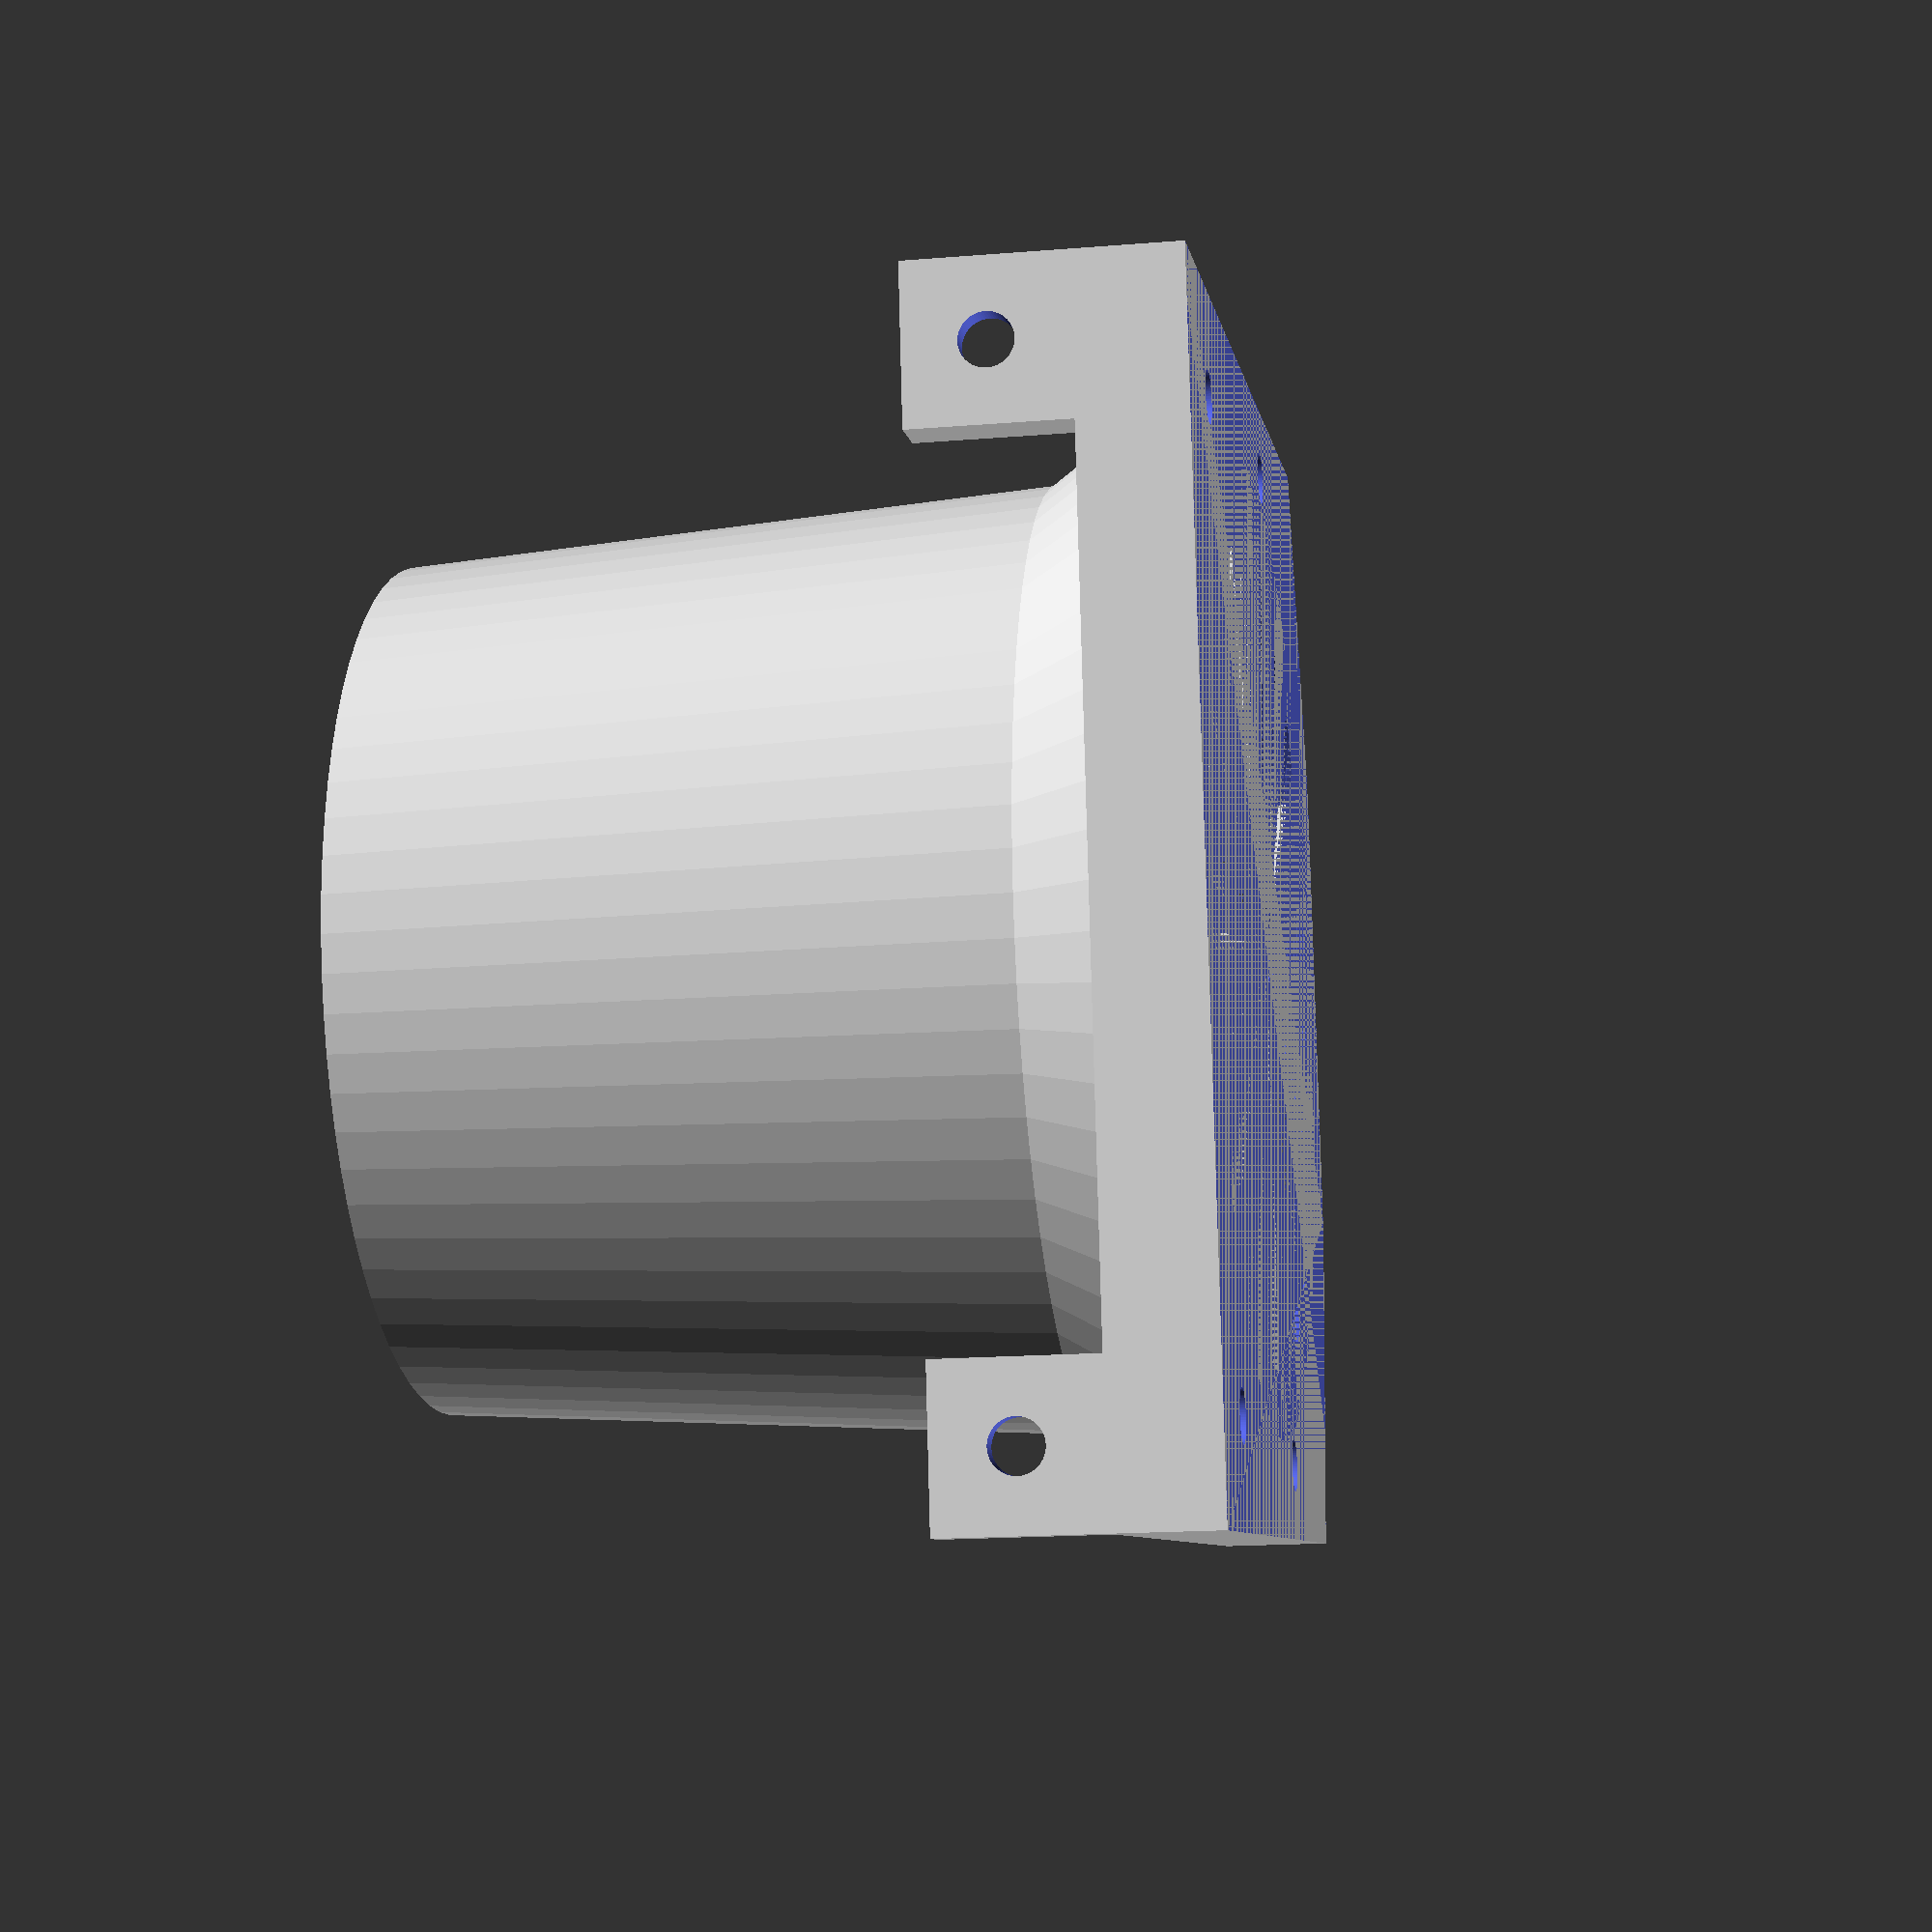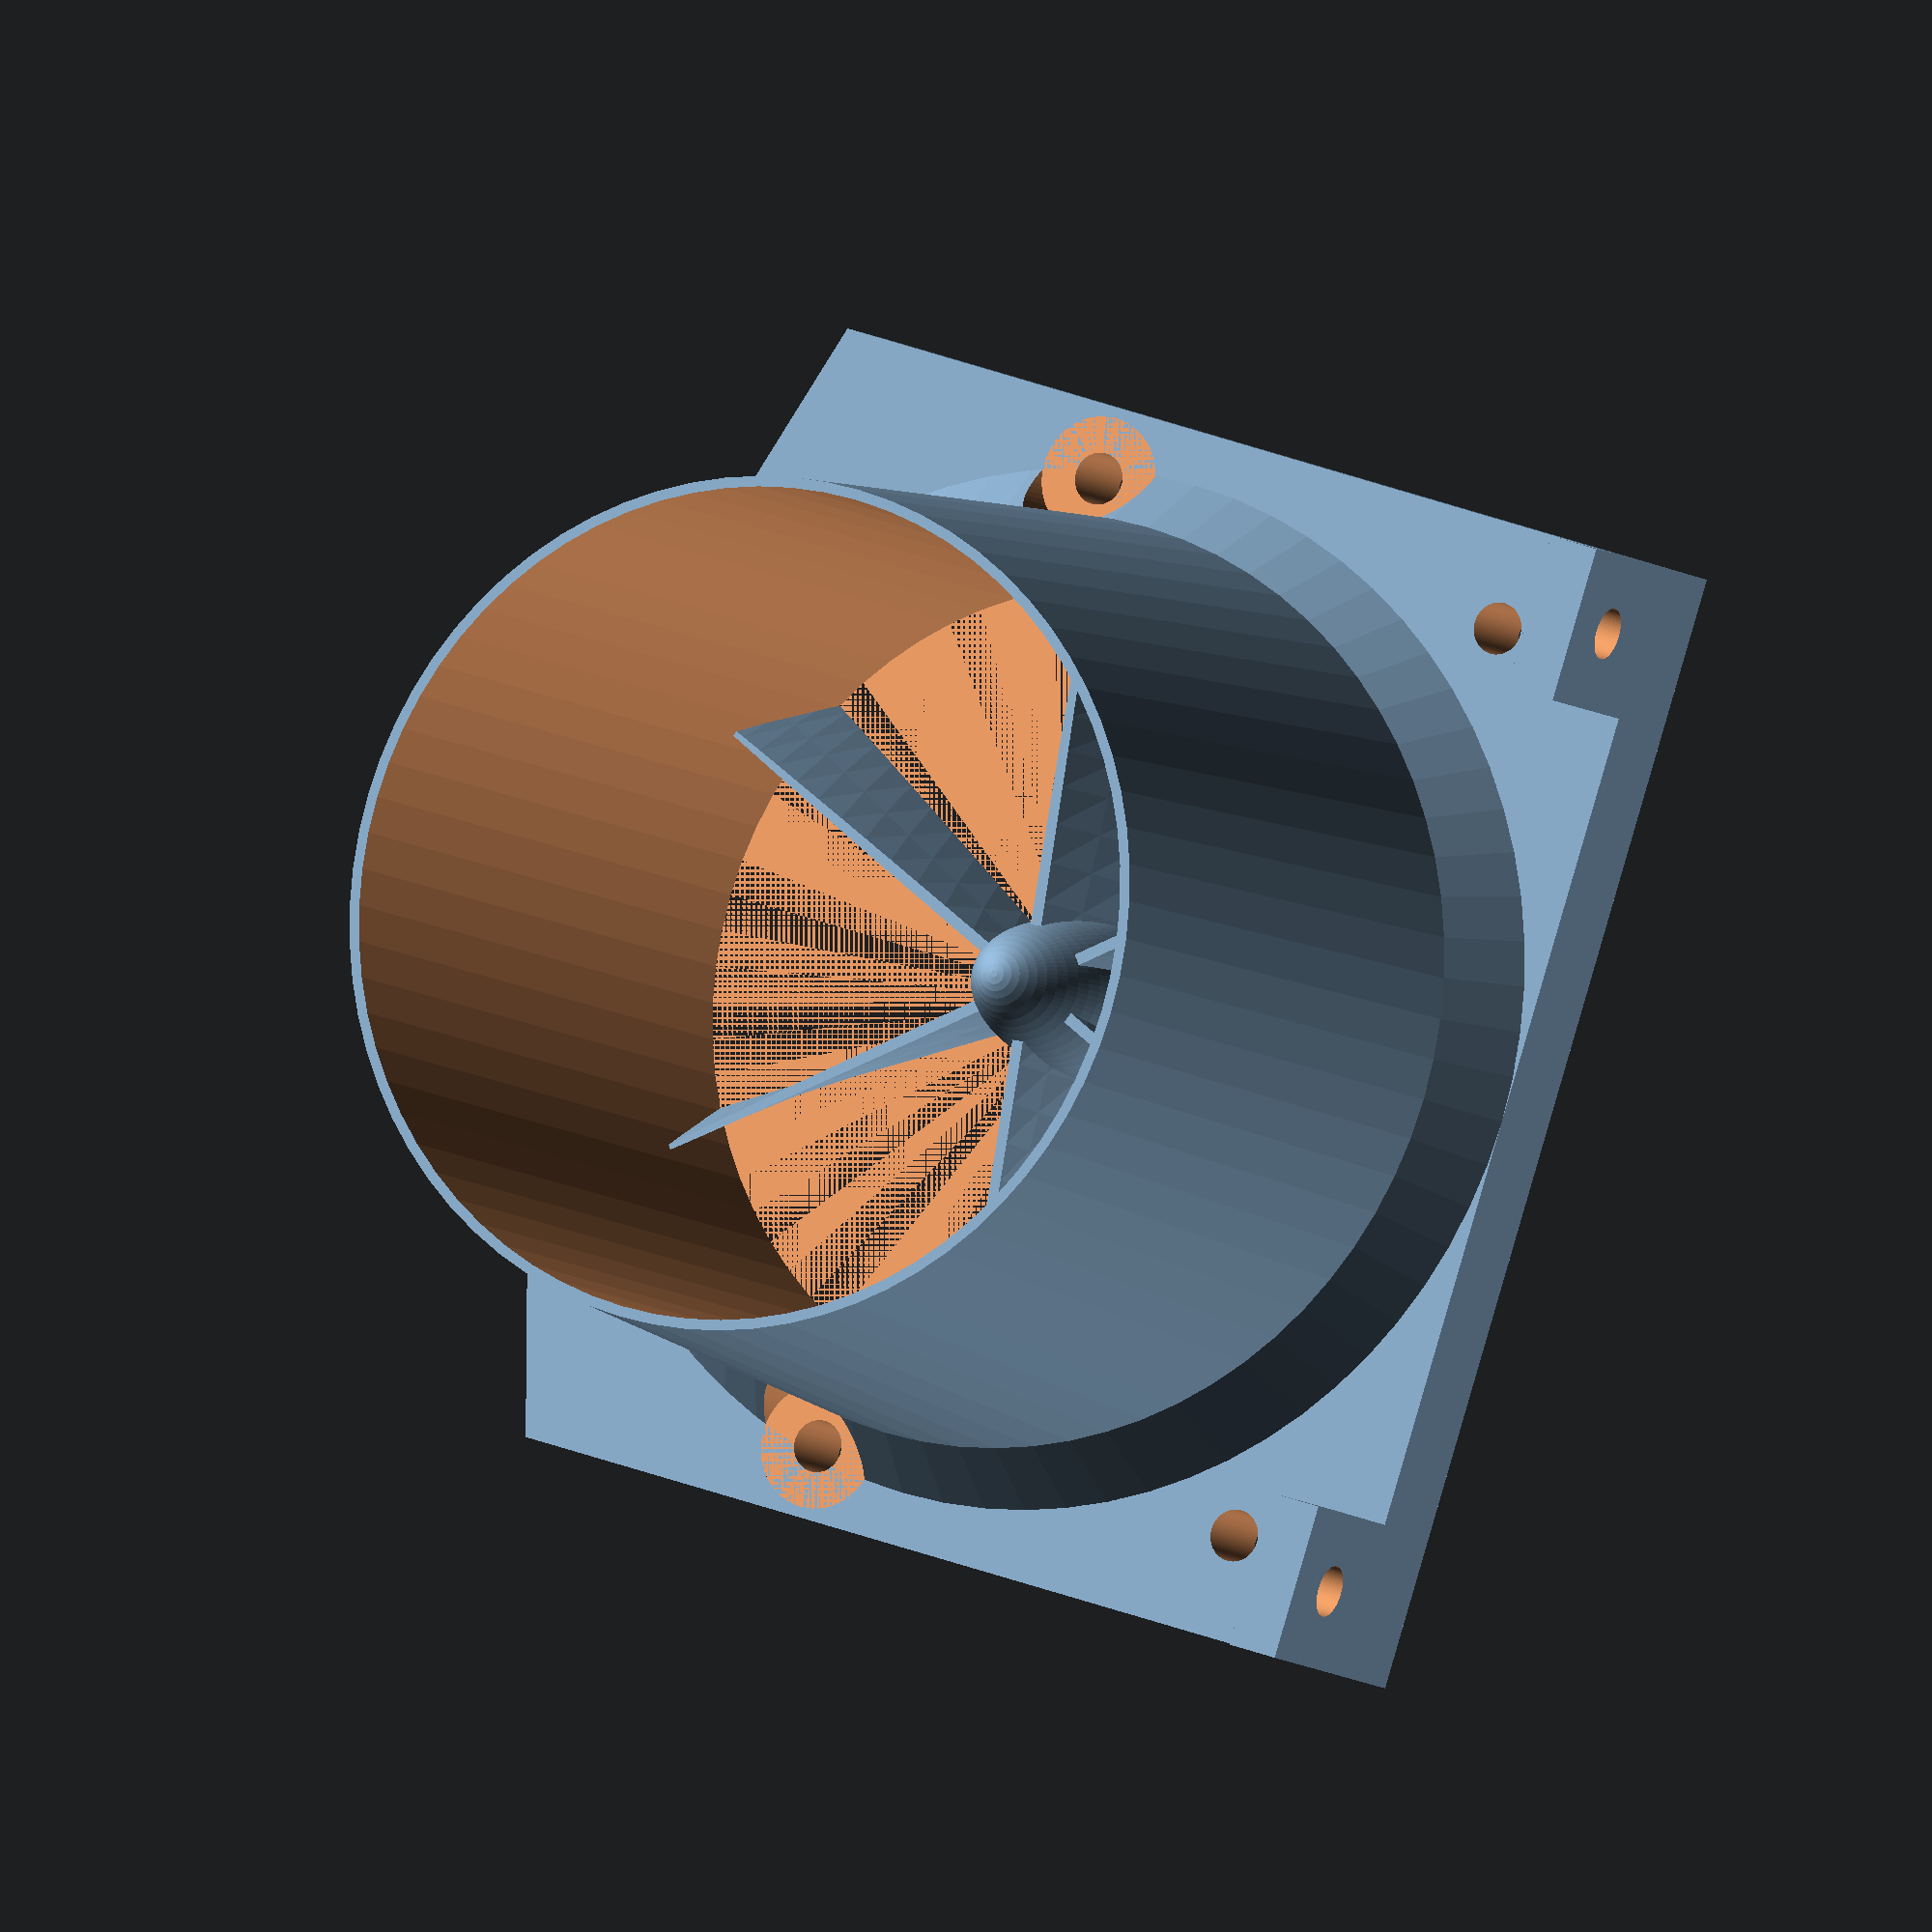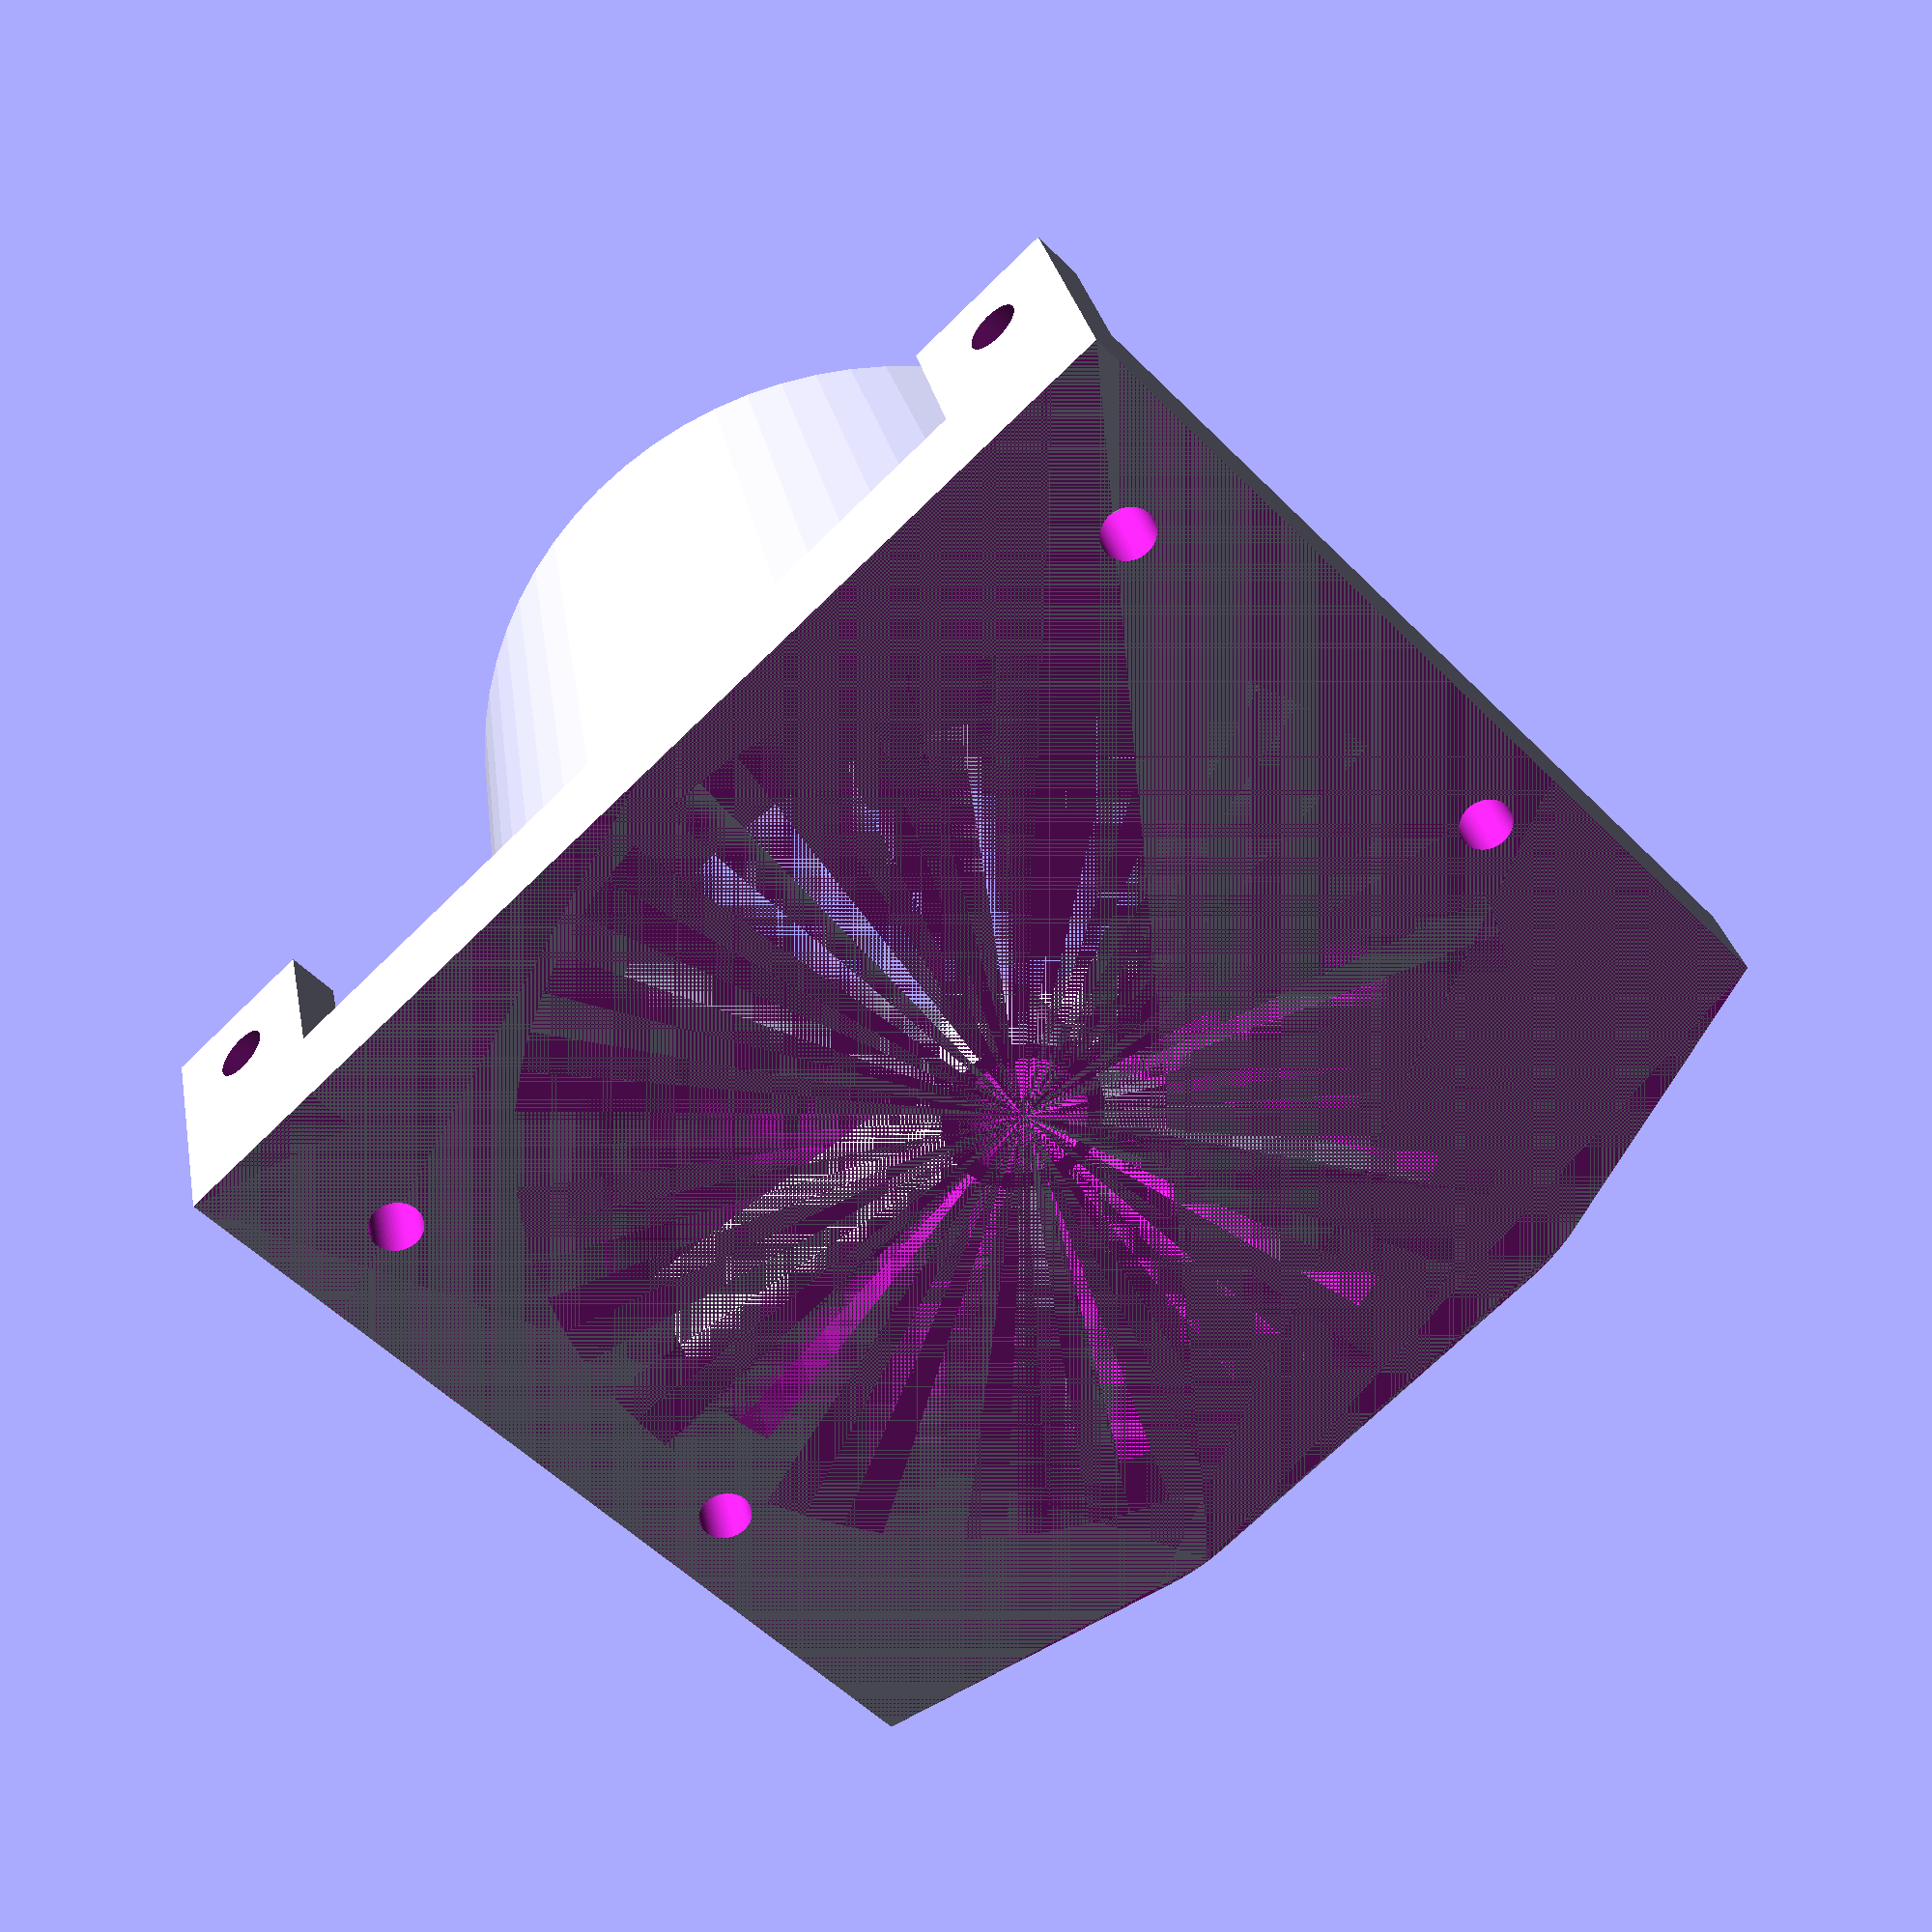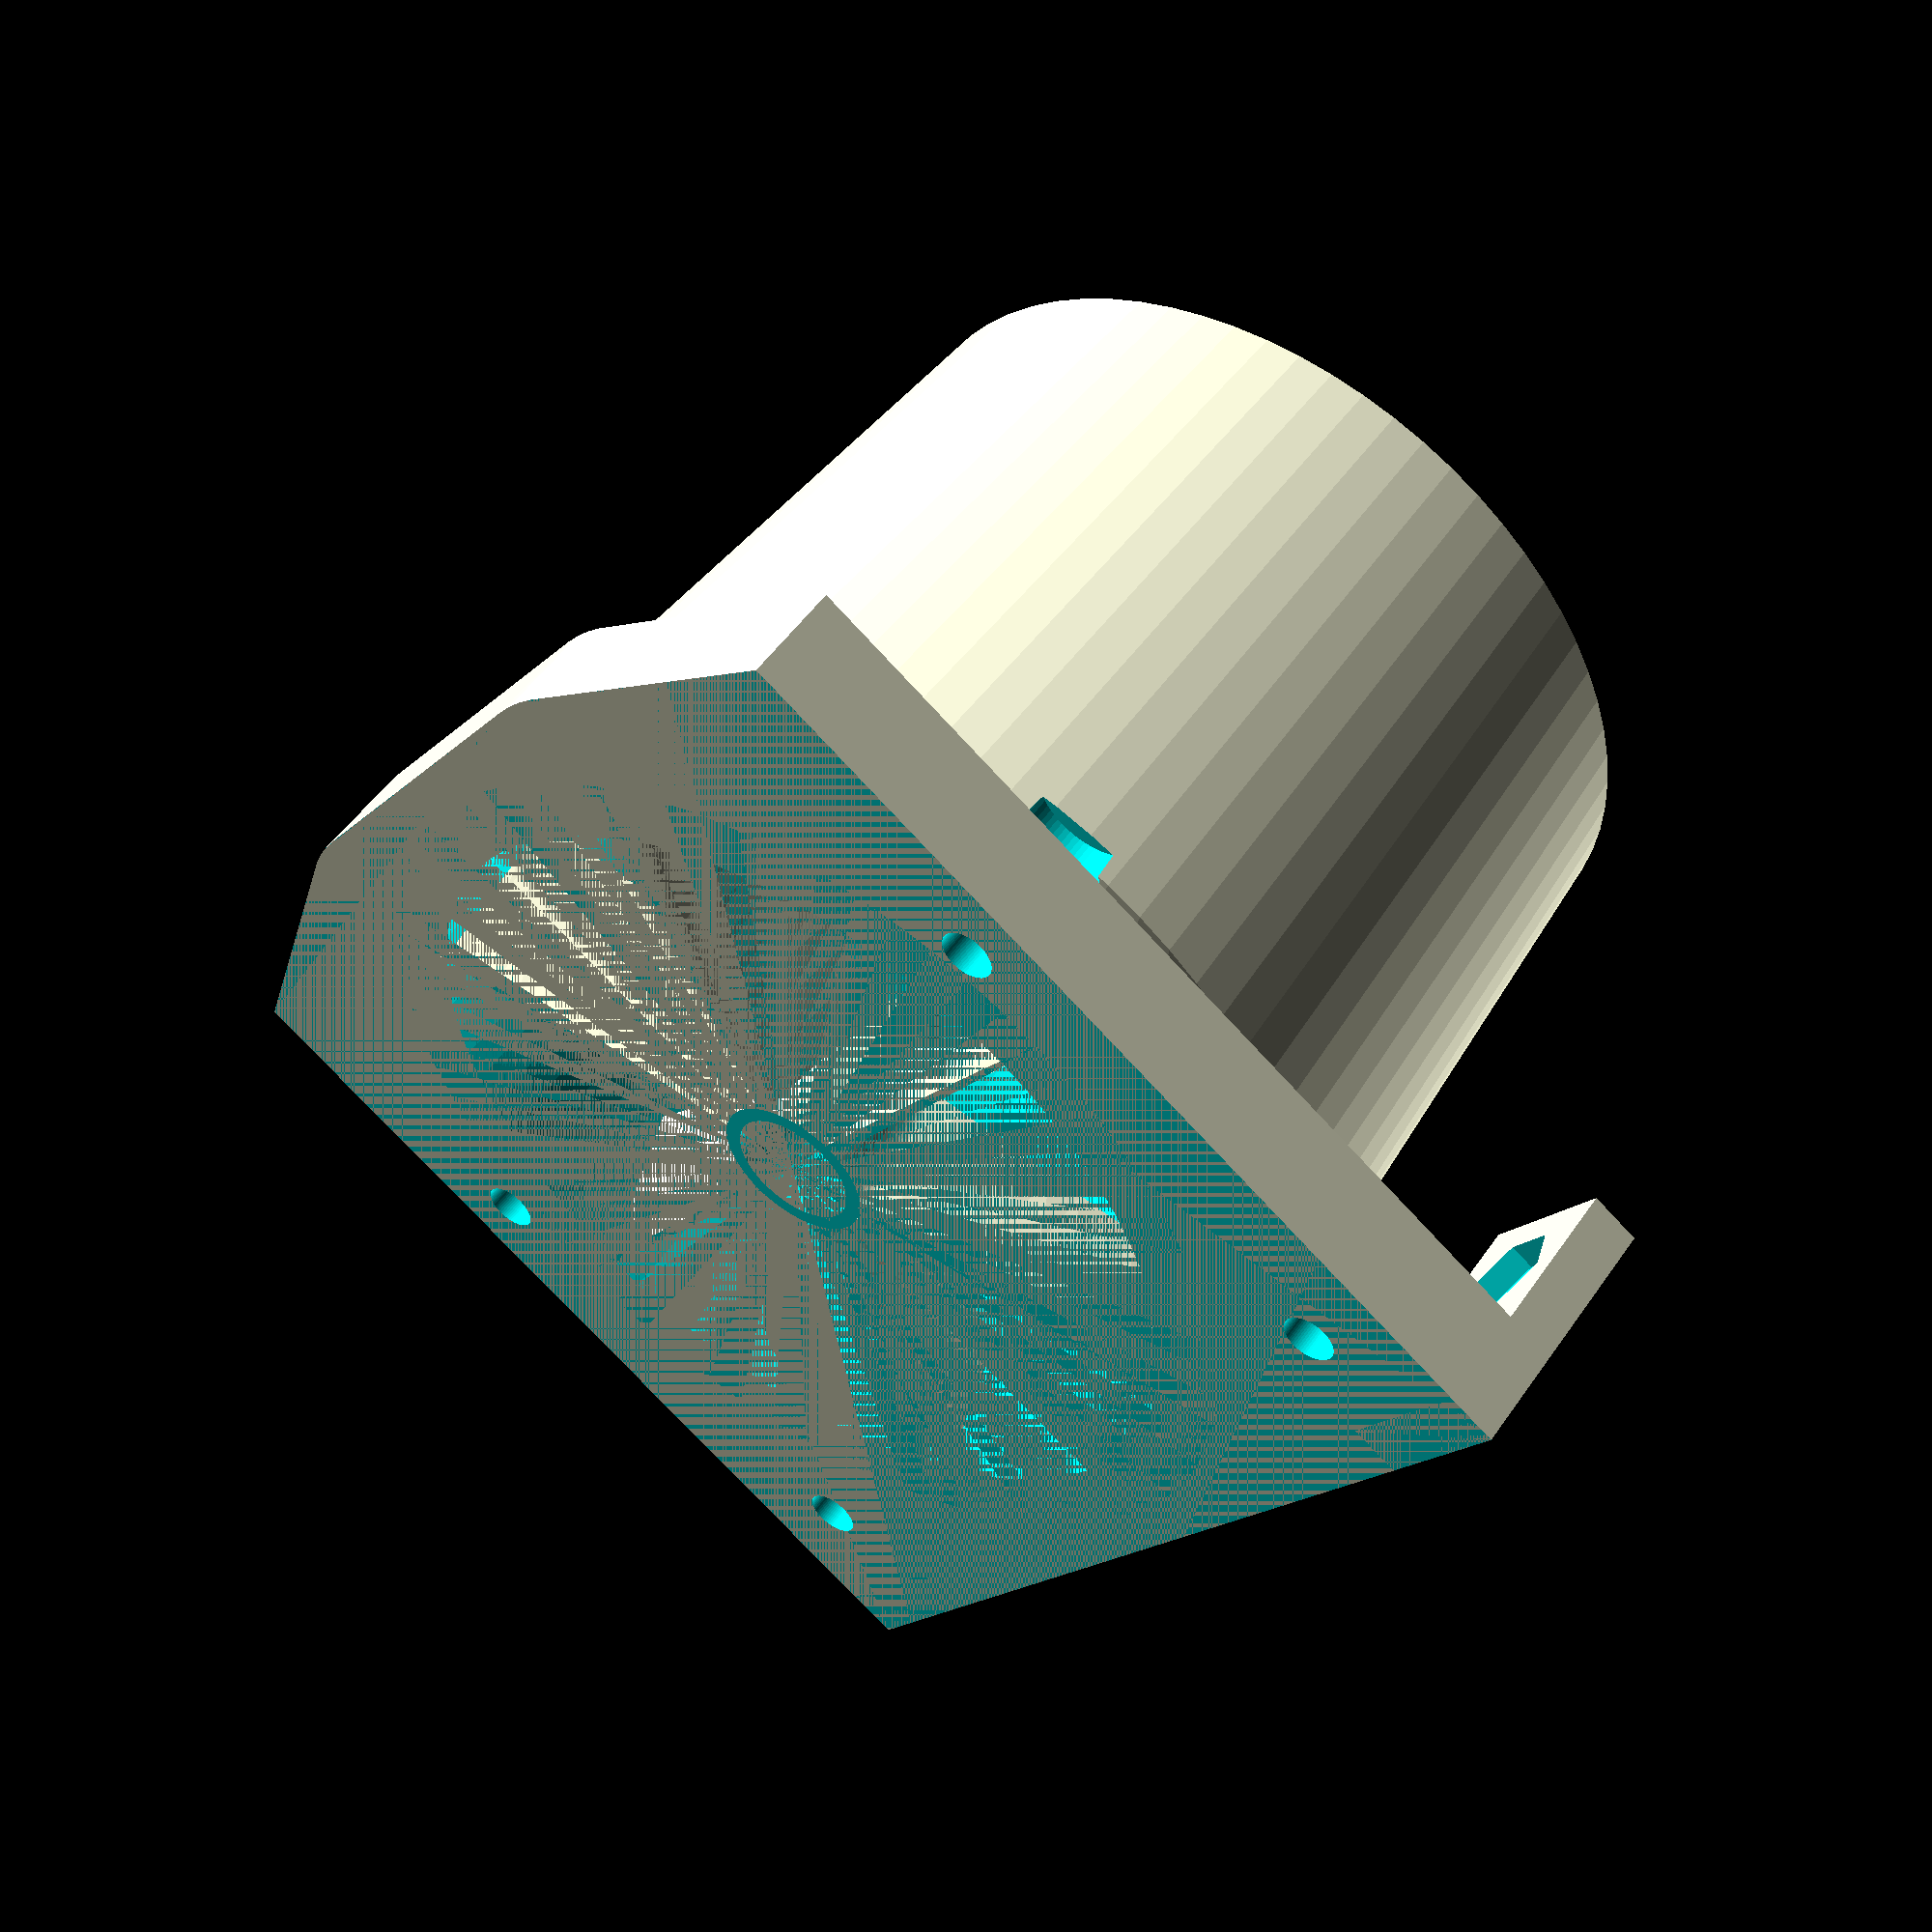
<openscad>
$fn=72;
EXIT=80;
difference(){
    union(){
        hull(){
            translate([0,5,5])
                cube([110,90,10],center=true);
            translate([-20,-30,5])
                cylinder(r=20,h=10,center=true);
            translate([20,-30,5])
                cylinder(r=20,h=10,center=true);
        };
        translate([47.5,47.5,12.5])
            cube([15,5,25],center=true);
        translate([-47.5,47.5,12.5])
            cube([15,5,25],center=true);
        translate([0,0,40])
            cylinder(r1=46, r2=EXIT/2+1, h=80, center=true);
        translate([0,0,15])
            cylinder(r1=50, r2=43, h=10, center=true);
    };
    translate([0,0,51])
    cylinder(r2=EXIT/2,r1=40,h=102,center=true);
    translate([47.5,47.5,17.5])
        rotate([90,0,0])
            cylinder(r=2.5,h=30,center=true);
    translate([47.5,45,17.5])
        rotate([90,0,0])
            cylinder(r=5,h=5,center=true,$fn=6);
    translate([-47.5,47.5,17.5])
        rotate([90,0,0])
            cylinder(r=2.5,h=30,center=true);
    translate([-47.5,45,17.5])
        rotate([90,0,0])
            cylinder(r=5,h=5,center=true,$fn=6);
    translate([45,35,0])
        cylinder(r=2.5,h=30,center=true);
    translate([-45,35,0])
        cylinder(r=2.5,h=30,center=true);
    translate([48,-10,0])
        cylinder(r=2.5,h=30,center=true);
    translate([-48,-10,0])
        cylinder(r=2.5,h=30,center=true);
    translate([48,-10,15])
        cylinder(r=6,h=10,center=true);
    translate([-48,-10,15])
        cylinder(r=6,h=10,center=true);
};
translate([0,0,7.5])
    difference(){
        union(){
            //hub
            translate([0,0,-7.5])
                scale([1,1,3])
                    sphere(r=7.5, center=true);
            //blades
            rotate([0,0,30])
                linear_extrude(height = 15, center = true, convexity = 100, twist = -8)
                    translate([0,0,4])
                        scale(v=[0.3,24])
                            circle(d=3.75,center=true);
            rotate([0,0,90])
                linear_extrude(height = 15, center = true, convexity = 100, twist = -8)
                    translate([0,0,4])
                        scale(v=[0.3,24])
                            circle(d=3.75,center=true);
            rotate([0,0,150])
                linear_extrude(height = 15, center = true, convexity = 100, twist = -8)
                    translate([0,0,4])
                        scale(v=[0.3,24])
                            circle(d=3.75,center=true);
        };
        translate([0,0,-7.5])
            scale([1,1,3])
                sphere(r=6, center=true);
        translate([0,0,-27.5])
            cube([400,400,40],center=true);
    };
</openscad>
<views>
elev=196.7 azim=279.1 roll=80.5 proj=p view=solid
elev=7.4 azim=107.9 roll=24.9 proj=o view=wireframe
elev=331.4 azim=43.3 roll=169.6 proj=p view=wireframe
elev=128.4 azim=55.1 roll=326.3 proj=p view=solid
</views>
